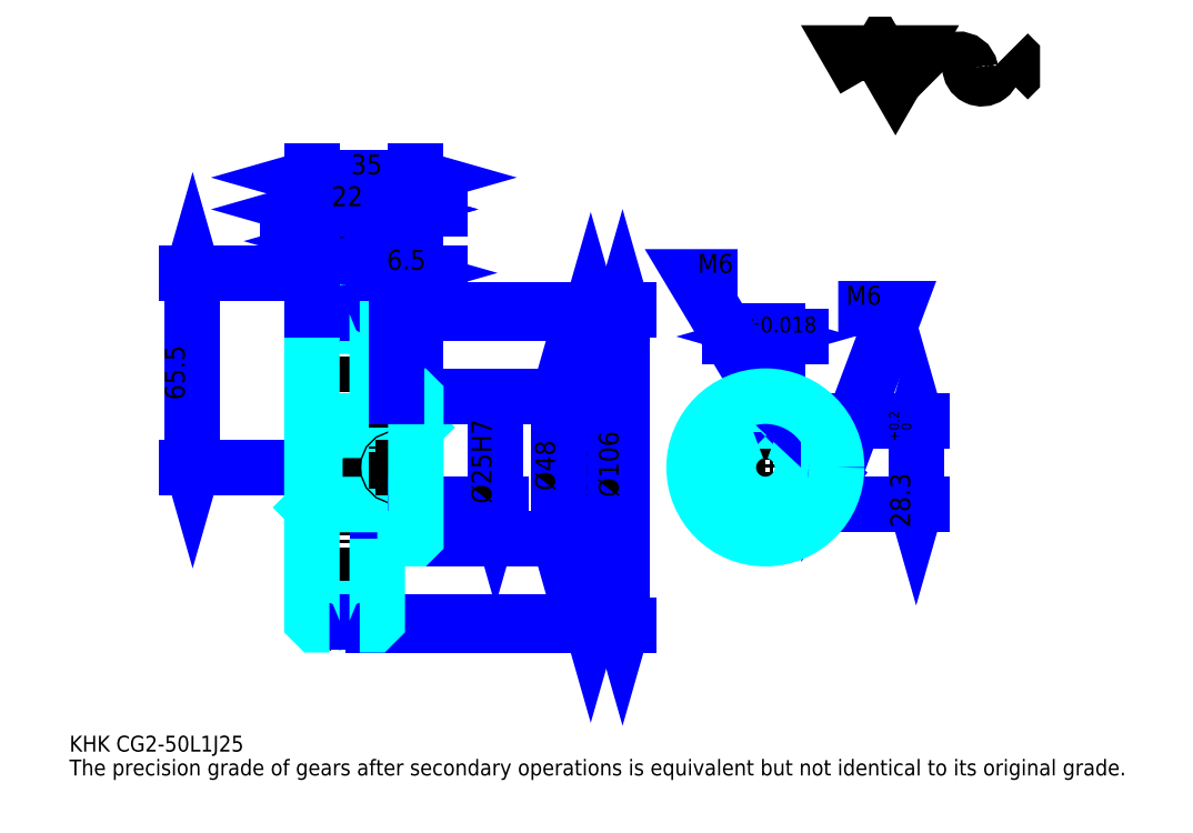
<metadata>
{"format":"dxf","ext":"dxf","renderer":"ezdxf+matplotlib","layout":"modelspace","background":"white","min_lineweight":24,"dpi":150}
</metadata>
<code>
0
SECTION
2
ENTITIES
0
TEXT
8
0
10
13.39
20
14.73
40
5.355
41
1
1
KHK CG2-50L1J25
7
KANJI
50
0
51
0
0
TEXT
8
0
10
13.39
20
6.694
40
5.355
41
1
1
The precision grade of gears after secondary operations is equivalent but not identical to its original grade.
7
KANJI
50
0
51
0
0
TEXT
8
0
10
13.39
20
241
40
6.024
41
1
1

7
KANJI
50
0
51
0
0
POLYLINE
8
0
66
     1
70
     2
0
VERTEX
8
0
10
281.1
20
241
0
VERTEX
8
0
10
275.9
20
250
0
VERTEX
8
0
10
296.8
20
250
0
VERTEX
8
0
10
291.6
20
241
0
VERTEX
8
0
10
286.4
20
250
0
VERTEX
8
0
10
281.1
20
241
0
SEQEND
0
ARC
8
0
10
312.9
20
243.9
40
3.916
50
10
51
180
0
ARC
8
0
10
320.6
20
245.3
40
3.916
50
180
51
10
0
POLYLINE
8
0
66
     1
70
     2
0
VERTEX
8
0
10
304.8
20
250
0
VERTEX
8
0
10
303.4
20
248.6
0
VERTEX
8
0
10
303.4
20
242.4
0
VERTEX
8
0
10
304.8
20
241
0
SEQEND
0
POLYLINE
8
0
66
     1
70
     2
0
VERTEX
8
0
10
329.5
20
250
0
VERTEX
8
0
10
330.9
20
248.6
0
VERTEX
8
0
10
330.9
20
242.4
0
VERTEX
8
0
10
329.5
20
241
0
SEQEND
0
LINE
8
DASHDOT
10
99.06
20
175.9
11
113
21
175.9
0
LINE
8
DASHDOT
10
106
20
180
11
106
21
53.43
0
LINE
8
0
10
189
20
162.4
11
189
21
58.44
0
POLYLINE
8
0
66
     1
70
     2
0
VERTEX
8
0
10
190.3
20
157.8
0
VERTEX
8
0
10
189
20
162.4
0
VERTEX
8
0
10
187.6
20
157.8
0
SEQEND
0
POLYLINE
8
0
66
     1
70
     2
0
VERTEX
8
0
10
187.6
20
63.13
0
VERTEX
8
0
10
189
20
58.44
0
VERTEX
8
0
10
190.3
20
63.13
0
SEQEND
0
LINE
8
0
10
130
20
162.4
11
191
21
162.4
0
LINE
8
0
10
130
20
58.44
11
191
21
58.44
0
TEXT
8
0
10
187.6
20
100.4
40
6.694
41
1
1
%%c104
7
KANJI
50
90
51
0
0
LINE
8
0
10
199.7
20
163.4
11
199.7
21
57.44
0
POLYLINE
8
0
66
     1
70
     2
0
VERTEX
8
0
10
201
20
158.8
0
VERTEX
8
0
10
199.7
20
163.4
0
VERTEX
8
0
10
198.3
20
158.8
0
SEQEND
0
POLYLINE
8
0
66
     1
70
     2
0
VERTEX
8
0
10
198.3
20
62.13
0
VERTEX
8
0
10
199.7
20
57.44
0
VERTEX
8
0
10
201
20
62.13
0
SEQEND
0
LINE
8
0
10
130
20
163.4
11
201.7
21
163.4
0
LINE
8
0
10
130
20
57.44
11
201.7
21
57.44
0
TEXT
8
0
10
198.3
20
100.4
40
6.694
41
1
1
%%c106
7
KANJI
50
90
51
0
0
LINE
8
0
10
54.89
20
110.4
11
54.89
21
175.9
0
POLYLINE
8
0
66
     1
70
     2
0
VERTEX
8
0
10
53.55
20
115.1
0
VERTEX
8
0
10
54.89
20
110.4
0
VERTEX
8
0
10
56.23
20
115.1
0
SEQEND
0
POLYLINE
8
0
66
     1
70
     2
0
VERTEX
8
0
10
56.23
20
171.3
0
VERTEX
8
0
10
54.89
20
175.9
0
VERTEX
8
0
10
53.55
20
171.3
0
SEQEND
0
LINE
8
0
10
95.05
20
110.4
11
52.88
21
110.4
0
LINE
8
0
10
99.06
20
175.9
11
52.88
21
175.9
0
TEXT
8
0
10
52.21
20
133.2
40
6.694
41
1
1
65.5
7
KANJI
50
90
51
0
0
LINE
8
0
10
138.1
20
197.4
11
109
21
197.4
0
POLYLINE
8
0
66
     1
70
     2
0
VERTEX
8
0
10
112.4
20
196
0
VERTEX
8
0
10
117
20
197.4
0
VERTEX
8
0
10
112.4
20
198.7
0
SEQEND
0
POLYLINE
8
0
66
     1
70
     2
0
VERTEX
8
0
10
134.7
20
198.7
0
VERTEX
8
0
10
130
20
197.4
0
VERTEX
8
0
10
134.7
20
196
0
SEQEND
0
LINE
8
0
10
117
20
163.4
11
117
21
199.4
0
TEXT
8
0
10
119.2
20
198.4
40
6.694
41
1
1
13
7
KANJI
50
0
51
0
0
LINE
8
0
10
114.1
20
186.7
11
87.02
21
186.7
0
POLYLINE
8
0
66
     1
70
     2
0
VERTEX
8
0
10
90.36
20
185.3
0
VERTEX
8
0
10
95.05
20
186.7
0
VERTEX
8
0
10
90.36
20
188
0
SEQEND
0
POLYLINE
8
0
66
     1
70
     2
0
VERTEX
8
0
10
110.7
20
188
0
VERTEX
8
0
10
106
20
186.7
0
VERTEX
8
0
10
110.7
20
185.3
0
SEQEND
0
LINE
8
0
10
106
20
163.4
11
106
21
188.7
0
TEXT
8
0
10
96.2
20
187.7
40
6.694
41
1
1
11
7
KANJI
50
0
51
0
0
ARC
8
DASHDOT
10
106
20
175.9
40
15.39
50
220
51
320
0
ARC
8
DASHDOT
10
106
20
44.94
40
15.39
50
40
51
140
0
ARC
8
0
10
106
20
175.9
40
18
50
232.3
51
307.7
0
ARC
8
0
10
106
20
44.94
40
18
50
52.33
51
127.7
0
ARC
8
0
10
106
20
175.9
40
13.5
50
247.8
51
292.2
0
ARC
8
0
10
106
20
44.94
40
13.5
50
67.81
51
112.2
0
LINE
8
DASHDOT
10
95.05
20
110.4
11
134.1
21
110.4
0
LINE
8
0
10
117
20
162.1
11
117
21
163.4
0
LINE
8
0
10
95.05
20
162.1
11
95.05
21
163.4
0
LINE
8
0
10
130
20
133.9
11
130
21
163.4
0
LINE
8
0
10
117
20
134.4
11
130
21
134.4
0
LINE
8
0
10
117
20
86.44
11
130
21
86.44
0
LINE
8
0
10
115.7
20
163.4
11
130
21
163.4
0
LINE
8
0
10
106
20
162.4
11
130
21
162.4
0
LINE
8
0
10
106
20
58.44
11
130
21
58.44
0
LINE
8
0
10
115.7
20
57.44
11
130
21
57.44
0
LINE
8
0
10
130
20
123.9
11
129
21
122.9
0
LINE
8
0
10
130
20
96.94
11
129
21
97.94
0
LINE
8
0
10
95.05
20
96.94
11
96.05
21
97.94
0
POLYLINE
8
0
66
     1
70
     2
0
VERTEX
8
0
10
100.9
20
163.4
0
VERTEX
8
0
10
96.39
20
163.4
0
VERTEX
8
0
10
95.05
20
162.1
0
VERTEX
8
0
10
95.05
20
96.94
0
SEQEND
0
POLYLINE
8
0
66
     1
70
     2
0
VERTEX
8
0
10
95.05
20
96.94
0
VERTEX
8
0
10
95.05
20
58.78
0
VERTEX
8
0
10
96.39
20
57.44
0
VERTEX
8
0
10
100.9
20
57.44
0
SEQEND
0
POLYLINE
8
0
66
     1
70
     2
0
VERTEX
8
0
10
95.05
20
123.9
0
VERTEX
8
0
10
96.05
20
122.9
0
VERTEX
8
0
10
96.05
20
97.94
0
VERTEX
8
0
10
129
20
97.94
0
VERTEX
8
0
10
129
20
122.9
0
VERTEX
8
0
10
96.05
20
122.9
0
SEQEND
0
LINE
8
0
10
95.05
20
208.1
11
130
21
208.1
0
POLYLINE
8
0
66
     1
70
     2
0
VERTEX
8
0
10
99.73
20
209.4
0
VERTEX
8
0
10
95.05
20
208.1
0
VERTEX
8
0
10
99.73
20
206.7
0
SEQEND
0
POLYLINE
8
0
66
     1
70
     2
0
VERTEX
8
0
10
125.4
20
206.7
0
VERTEX
8
0
10
130
20
208.1
0
VERTEX
8
0
10
125.4
20
209.4
0
SEQEND
0
LINE
8
0
10
95.05
20
163.4
11
95.05
21
210.1
0
LINE
8
0
10
130
20
163.4
11
130
21
210.1
0
TEXT
8
0
10
108.2
20
209.1
40
6.694
41
1
1
35
7
KANJI
50
0
51
0
0
LINE
8
0
10
95.05
20
197.4
11
117
21
197.4
0
POLYLINE
8
0
66
     1
70
     2
0
VERTEX
8
0
10
99.73
20
198.7
0
VERTEX
8
0
10
95.05
20
197.4
0
VERTEX
8
0
10
99.73
20
196
0
SEQEND
0
POLYLINE
8
0
66
     1
70
     2
0
VERTEX
8
0
10
112.4
20
196
0
VERTEX
8
0
10
117
20
197.4
0
VERTEX
8
0
10
112.4
20
198.7
0
SEQEND
0
TEXT
8
0
10
101.7
20
198.4
40
6.694
41
1
1
22
7
KANJI
50
0
51
0
0
LINE
8
0
10
178.2
20
134.4
11
178.2
21
86.44
0
POLYLINE
8
0
66
     1
70
     2
0
VERTEX
8
0
10
179.6
20
129.8
0
VERTEX
8
0
10
178.2
20
134.4
0
VERTEX
8
0
10
176.9
20
129.8
0
SEQEND
0
POLYLINE
8
0
66
     1
70
     2
0
VERTEX
8
0
10
176.9
20
91.13
0
VERTEX
8
0
10
178.2
20
86.44
0
VERTEX
8
0
10
179.6
20
91.13
0
SEQEND
0
LINE
8
0
10
130
20
134.4
11
180.2
21
134.4
0
LINE
8
0
10
130
20
86.44
11
180.2
21
86.44
0
TEXT
8
0
10
176.9
20
102.6
40
6.694
41
1
1
%%c48
7
KANJI
50
90
51
0
0
LINE
8
DASHDOT
10
247.8
20
141.1
11
247.8
21
82.43
0
LINE
8
DASHDOT
10
219.7
20
110.4
11
275.8
21
110.4
0
LINE
8
0
10
259.8
20
154.5
11
235.7
21
154.5
0
POLYLINE
8
0
66
     1
70
     2
0
VERTEX
8
0
10
239.1
20
153.2
0
VERTEX
8
0
10
243.8
20
154.5
0
VERTEX
8
0
10
239.1
20
155.9
0
SEQEND
0
POLYLINE
8
0
66
     1
70
     2
0
VERTEX
8
0
10
256.4
20
155.9
0
VERTEX
8
0
10
251.8
20
154.5
0
VERTEX
8
0
10
256.4
20
153.2
0
SEQEND
0
LINE
8
0
10
243.8
20
126.2
11
243.8
21
156.5
0
LINE
8
0
10
251.8
20
126.2
11
251.8
21
156.5
0
TEXT
8
0
10
233.9
20
155.9
40
6.694
41
1
1
8
7
KANJI
50
0
51
0
0
TEXT
8
0
10
240.6
20
155.9
40
5.355
41
1
1
%%p0.018
7
KANJI
50
0
51
0
0
LINE
8
0
10
298.5
20
126.2
11
298.5
21
97.94
0
POLYLINE
8
0
66
     1
70
     2
0
VERTEX
8
0
10
299.9
20
121.6
0
VERTEX
8
0
10
298.5
20
126.2
0
VERTEX
8
0
10
297.2
20
121.6
0
SEQEND
0
POLYLINE
8
0
66
     1
70
     2
0
VERTEX
8
0
10
297.2
20
102.6
0
VERTEX
8
0
10
298.5
20
97.94
0
VERTEX
8
0
10
299.9
20
102.6
0
SEQEND
0
LINE
8
0
10
251.8
20
126.2
11
300.5
21
126.2
0
LINE
8
0
10
247.8
20
97.94
11
300.5
21
97.94
0
TEXT
8
0
10
296.5
20
90.18
40
6.694
41
1
1
28.3
7
KANJI
50
90
51
0
0
TEXT
8
0
10
296.9
20
119.2
40
3.347
41
1
1

7
KANJI
50
90
51
0
0
TEXT
8
0
10
292.8
20
119.2
40
3.347
41
1
1
+
7
KANJI
50
90
51
0
0
TEXT
8
0
10
296.9
20
122.9
40
3.347
41
1
1
0
7
KANJI
50
90
51
0
0
TEXT
8
0
10
292.8
20
122.9
40
3.347
41
1
1
0.2
7
KANJI
50
90
51
0
0
ARC
8
0
10
247.8
20
110.4
40
12.5
50
108.7
51
71.34
0
POLYLINE
8
0
66
     1
70
     2
0
VERTEX
8
0
10
251.8
20
122.3
0
VERTEX
8
0
10
251.8
20
126.2
0
VERTEX
8
0
10
243.8
20
126.2
0
VERTEX
8
0
10
243.8
20
122.3
0
SEQEND
0
LINE
8
0
10
95.05
20
126.2
11
130
21
126.2
0
POLYLINE
8
DASHDOT
66
     1
70
     2
0
VERTEX
8
DASHDOT
10
123.5
20
138.5
0
VERTEX
8
DASHDOT
10
123.5
20
122.2
0
SEQEND
0
POLYLINE
8
0
66
     1
70
     2
0
VERTEX
8
0
10
126.5
20
134.4
0
VERTEX
8
0
10
126.5
20
126.2
0
SEQEND
0
POLYLINE
8
0
66
     1
70
     2
0
VERTEX
8
0
10
120.5
20
134.4
0
VERTEX
8
0
10
120.5
20
126.2
0
SEQEND
0
POLYLINE
8
0
66
     1
70
     2
0
VERTEX
8
0
10
126
20
134.4
0
VERTEX
8
0
10
126
20
126.2
0
SEQEND
0
POLYLINE
8
0
66
     1
70
     2
0
VERTEX
8
0
10
121.1
20
134.4
0
VERTEX
8
0
10
121.1
20
126.2
0
SEQEND
0
POLYLINE
8
0
66
     1
70
     2
0
VERTEX
8
0
10
244.8
20
126.2
0
VERTEX
8
0
10
244.8
20
134.3
0
SEQEND
0
POLYLINE
8
0
66
     1
70
     2
0
VERTEX
8
0
10
250.8
20
126.2
0
VERTEX
8
0
10
250.8
20
134.3
0
SEQEND
0
POLYLINE
8
0
66
     1
70
     2
0
VERTEX
8
0
10
245.3
20
126.2
0
VERTEX
8
0
10
245.3
20
134.3
0
SEQEND
0
POLYLINE
8
0
66
     1
70
     2
0
VERTEX
8
0
10
250.2
20
126.2
0
VERTEX
8
0
10
250.2
20
134.3
0
SEQEND
0
POLYLINE
8
0
66
     1
70
     2
0
VERTEX
8
0
10
247.8
20
134.4
0
VERTEX
8
0
10
223.7
20
174.6
0
VERTEX
8
0
10
238.4
20
174.6
0
SEQEND
0
POLYLINE
8
0
66
     1
70
     2
0
VERTEX
8
0
10
244.2
20
137.8
0
VERTEX
8
0
10
247.8
20
134.4
0
VERTEX
8
0
10
246.5
20
139.2
0
SEQEND
0
TEXT
8
0
10
225
20
175.9
40
6.426
41
1
1
M6
7
KANJI
50
0
51
0
0
CIRCLE
8
0
10
123.5
20
110.4
40
3
0
CIRCLE
8
0
10
123.5
20
110.4
40
2.46
0
POLYLINE
8
DASHDOT
66
     1
70
     2
0
VERTEX
8
DASHDOT
10
116.5
20
110.4
0
VERTEX
8
DASHDOT
10
130.6
20
110.4
0
SEQEND
0
POLYLINE
8
DASHDOT
66
     1
70
     2
0
VERTEX
8
DASHDOT
10
123.5
20
103.4
0
VERTEX
8
DASHDOT
10
123.5
20
117.5
0
SEQEND
0
LINE
8
0
10
123.5
20
134.4
11
123.5
21
163.4
0
POLYLINE
8
0
66
     1
70
     2
0
VERTEX
8
0
10
259.9
20
113.4
0
VERTEX
8
0
10
271.6
20
113.4
0
SEQEND
0
POLYLINE
8
0
66
     1
70
     2
0
VERTEX
8
0
10
259.9
20
107.4
0
VERTEX
8
0
10
271.6
20
107.4
0
SEQEND
0
POLYLINE
8
0
66
     1
70
     2
0
VERTEX
8
0
10
260
20
112.9
0
VERTEX
8
0
10
271.6
20
112.9
0
SEQEND
0
POLYLINE
8
0
66
     1
70
     2
0
VERTEX
8
0
10
260
20
108
0
VERTEX
8
0
10
271.6
20
108
0
SEQEND
0
POLYLINE
8
0
66
     1
70
     2
0
VERTEX
8
0
10
271.8
20
110.4
0
VERTEX
8
0
10
291.8
20
163.9
0
VERTEX
8
0
10
272.3
20
163.9
0
SEQEND
0
POLYLINE
8
0
66
     1
70
     2
0
VERTEX
8
0
10
272.2
20
115.3
0
VERTEX
8
0
10
271.8
20
110.4
0
VERTEX
8
0
10
274.7
20
114.4
0
SEQEND
0
TEXT
8
0
10
275
20
165.2
40
6.426
41
1
1
M6
7
KANJI
50
0
51
0
0
LINE
8
0
10
156.8
20
122.9
11
156.8
21
97.94
0
POLYLINE
8
0
66
     1
70
     2
0
VERTEX
8
0
10
155.5
20
102.6
0
VERTEX
8
0
10
156.8
20
97.94
0
VERTEX
8
0
10
158.2
20
102.6
0
SEQEND
0
LINE
8
0
10
130
20
97.94
11
158.8
21
97.94
0
TEXT
8
0
10
155.5
20
98.23
40
6.694
41
1
1
%%c25H7
7
KANJI
50
90
51
0
0
POLYLINE
8
0
66
     1
70
     2
0
VERTEX
8
0
10
117
20
134.4
0
VERTEX
8
0
10
117
20
162.1
0
VERTEX
8
0
10
115.7
20
163.4
0
VERTEX
8
0
10
111.1
20
163.4
0
SEQEND
0
POLYLINE
8
0
66
     1
70
     2
0
VERTEX
8
0
10
111.1
20
57.44
0
VERTEX
8
0
10
115.7
20
57.44
0
VERTEX
8
0
10
117
20
58.78
0
VERTEX
8
0
10
117
20
86.44
0
SEQEND
0
POLYLINE
8
0
66
     1
70
     2
0
VERTEX
8
0
10
117
20
86.44
0
VERTEX
8
0
10
129.5
20
86.44
0
VERTEX
8
0
10
130
20
86.94
0
VERTEX
8
0
10
130
20
133.9
0
VERTEX
8
0
10
129.5
20
134.4
0
VERTEX
8
0
10
117
20
134.4
0
SEQEND
0
CIRCLE
8
0
10
247.8
20
110.4
40
24
0
LINE
8
0
10
138.1
20
175.9
11
115.5
21
175.9
0
POLYLINE
8
0
66
     1
70
     2
0
VERTEX
8
0
10
118.9
20
174.6
0
VERTEX
8
0
10
123.5
20
175.9
0
VERTEX
8
0
10
118.9
20
177.3
0
SEQEND
0
POLYLINE
8
0
66
     1
70
     2
0
VERTEX
8
0
10
134.7
20
177.3
0
VERTEX
8
0
10
130
20
175.9
0
VERTEX
8
0
10
134.7
20
174.6
0
SEQEND
0
LINE
8
0
10
123.5
20
163.4
11
123.5
21
178
0
TEXT
8
0
10
120.3
20
177
40
6.694
41
1
1
6.5
7
KANJI
50
0
51
0
0
LINE
8
0
10
123.5
20
134.4
11
123.5
21
163.4
0
ENDSEC
0
EOF

</code>
